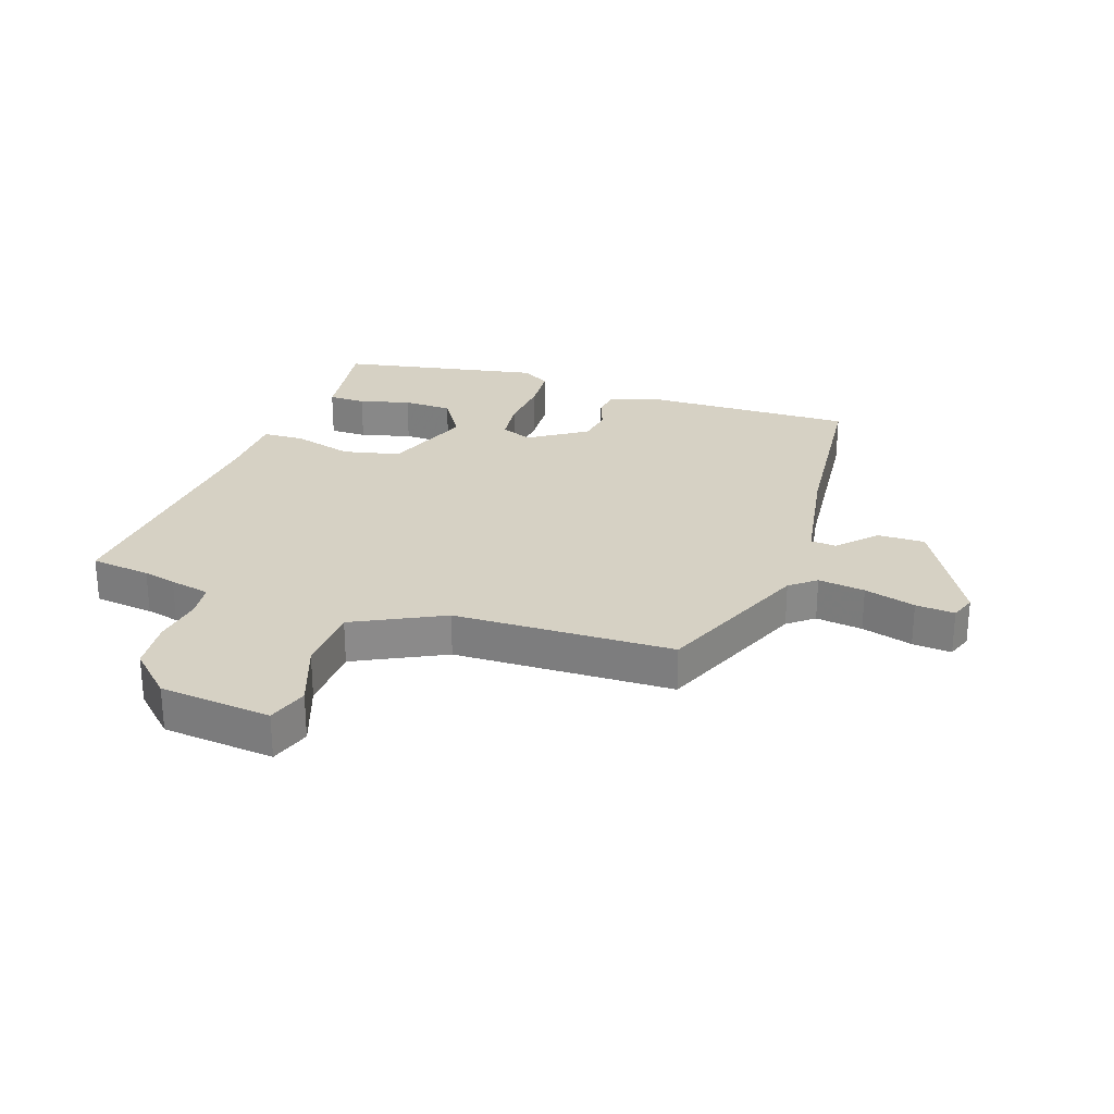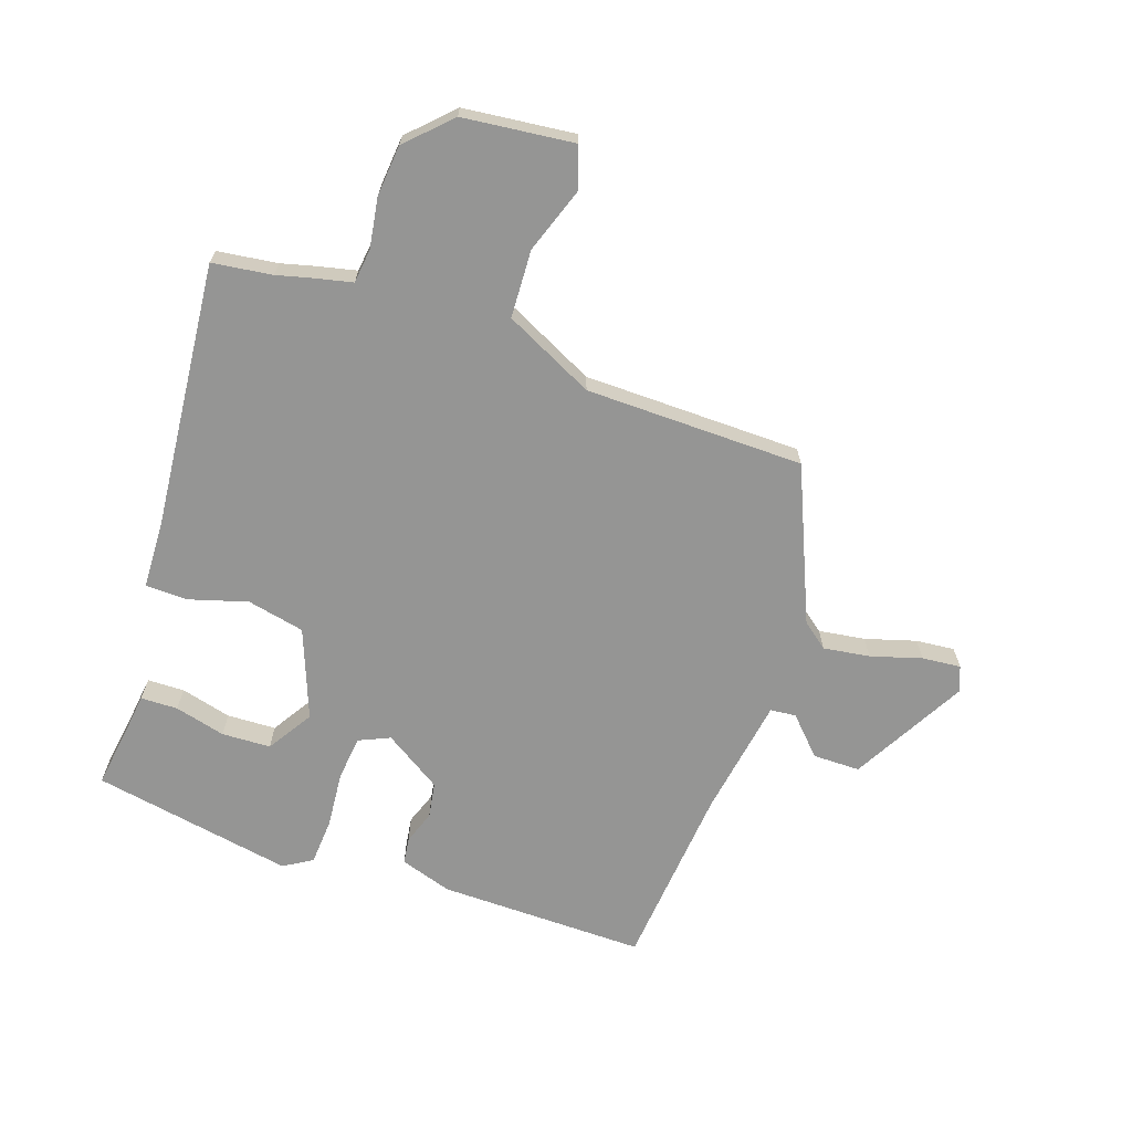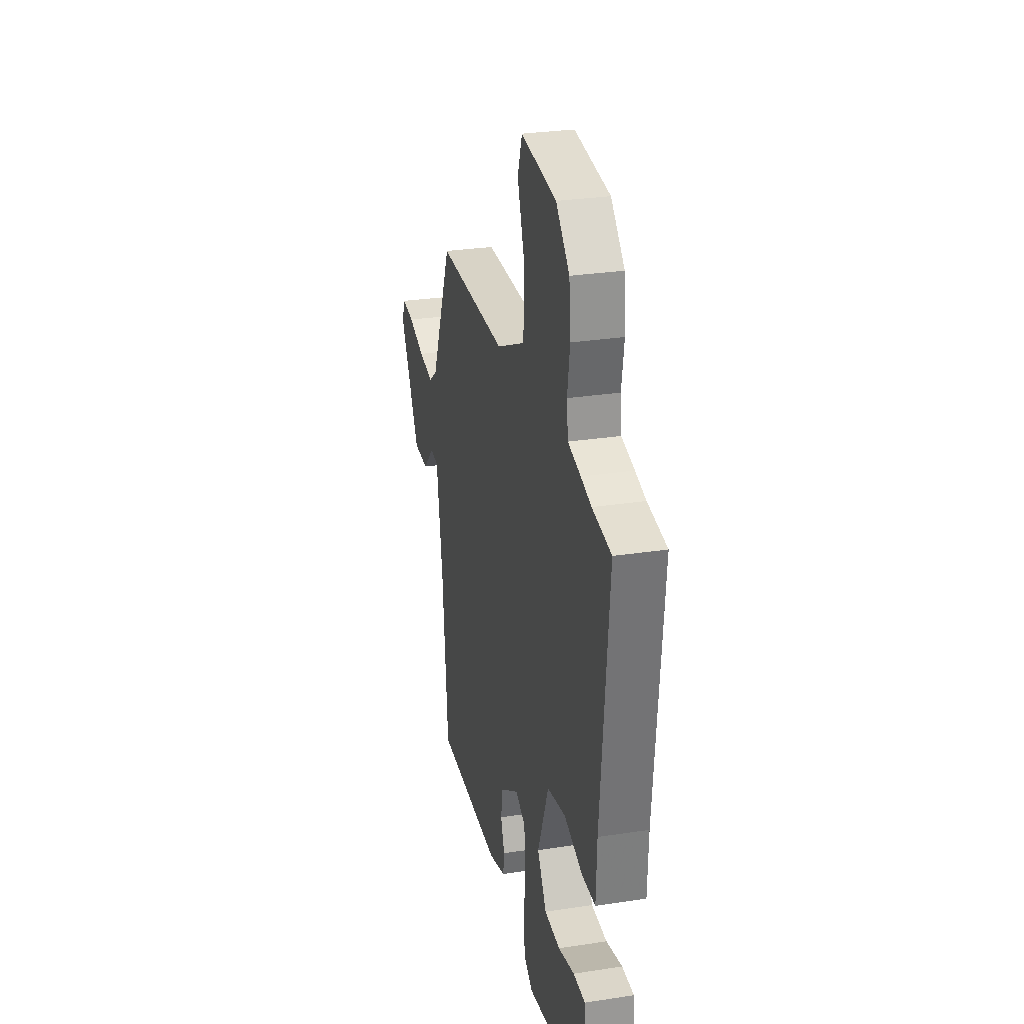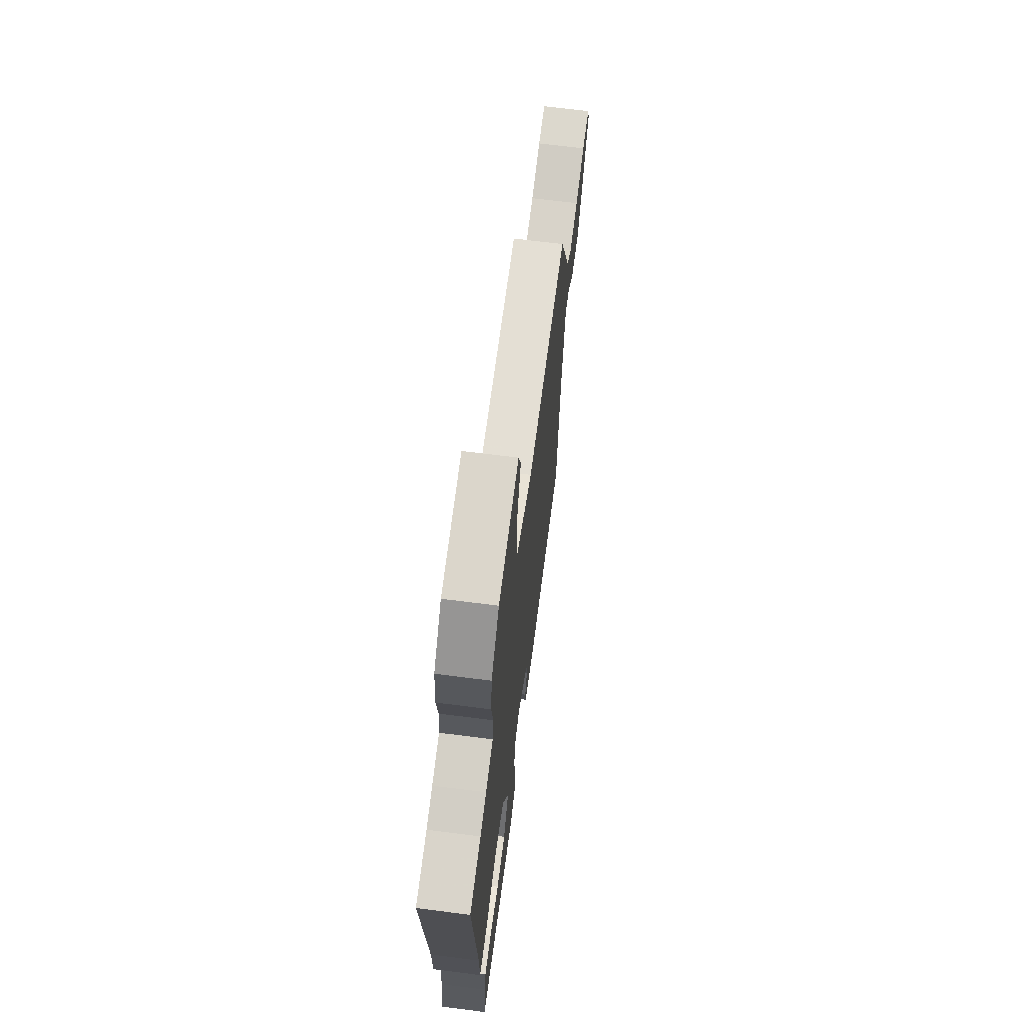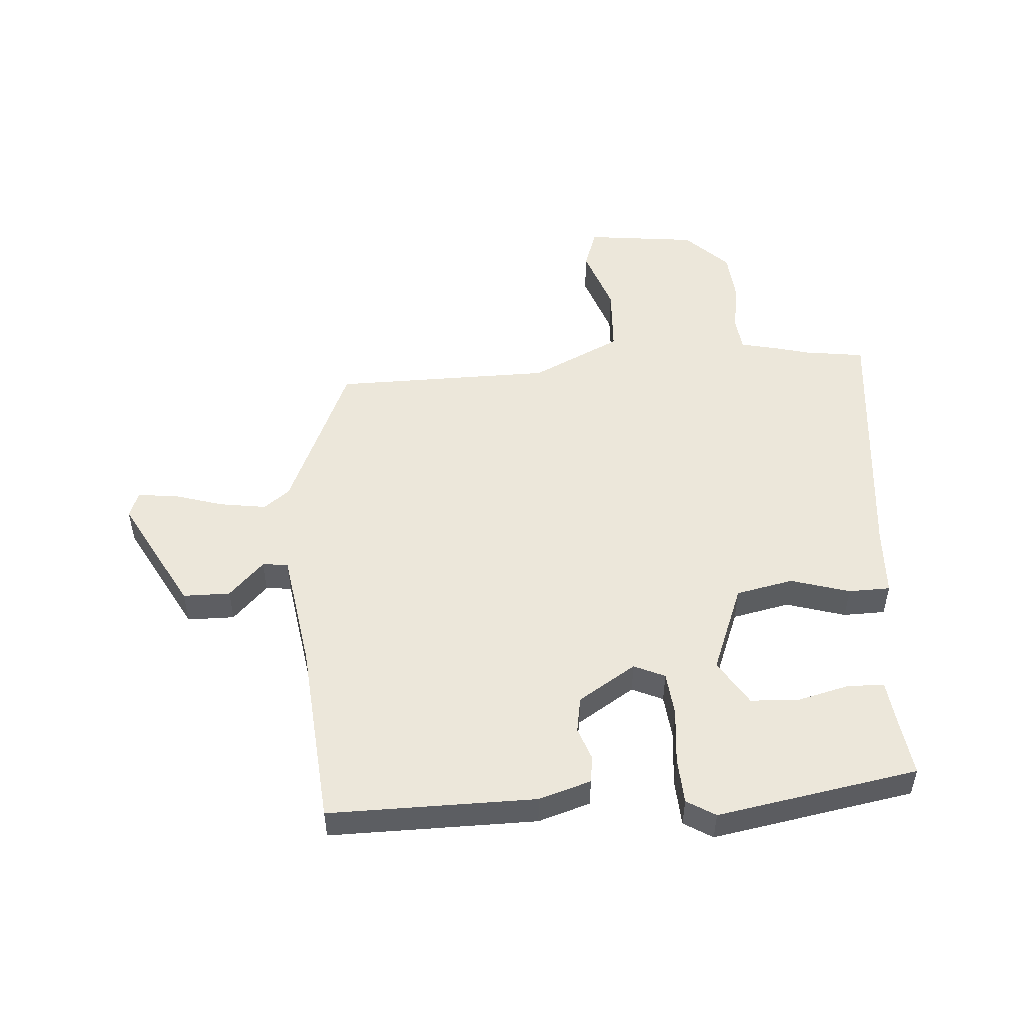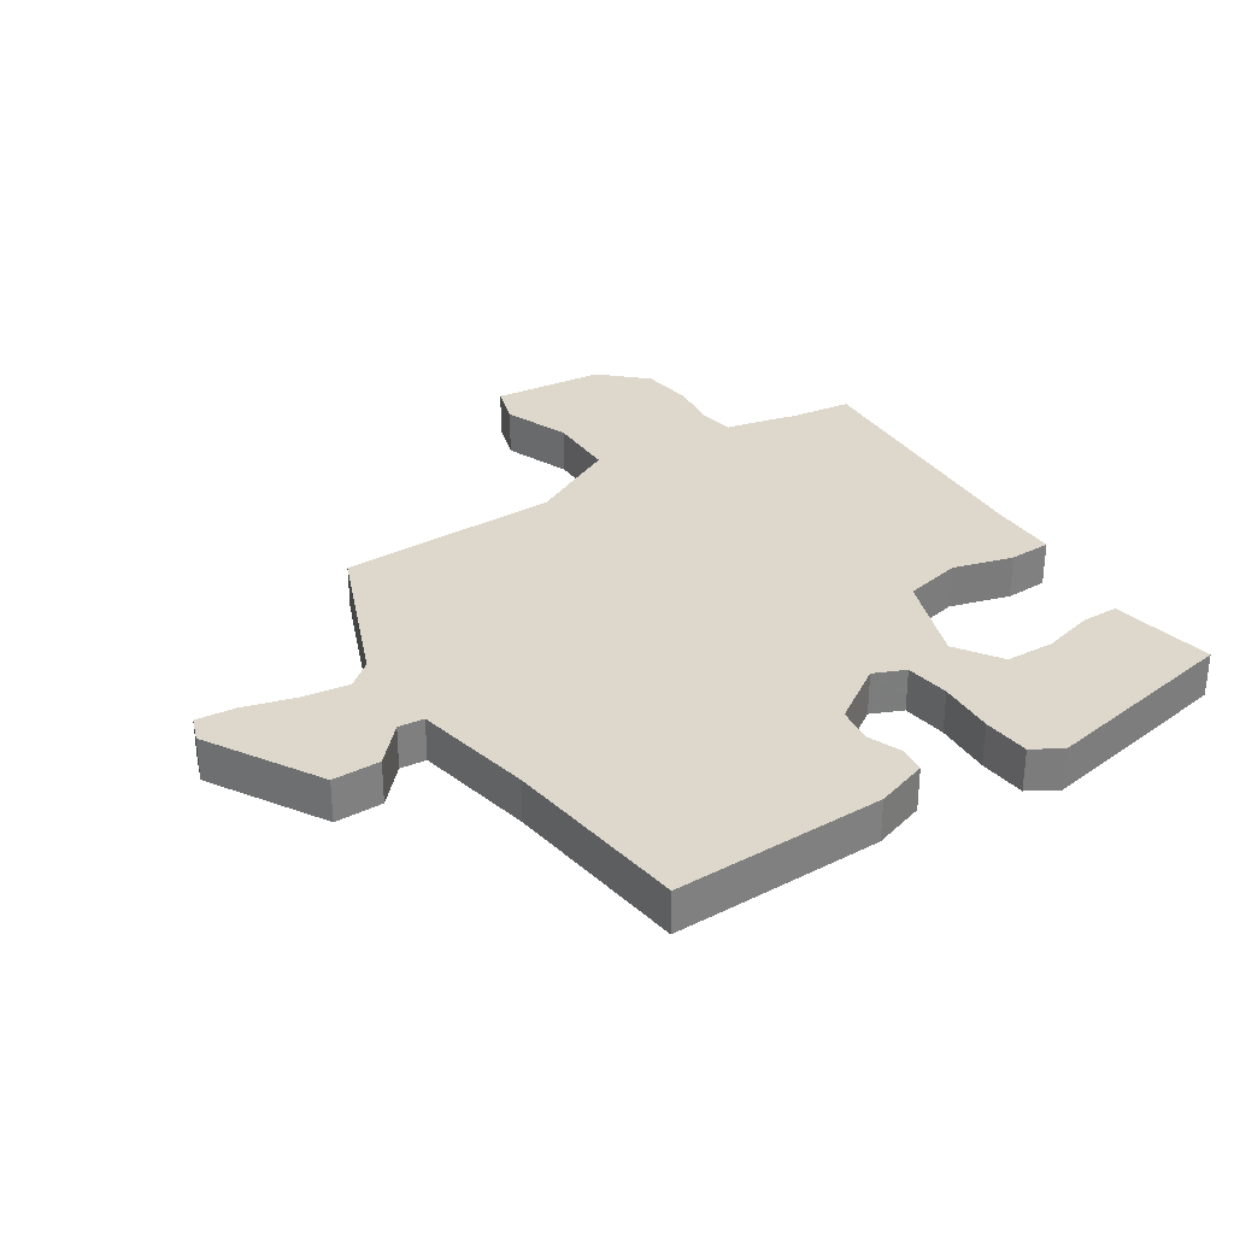
<metadata>
{"format":"obj","ext":"obj","renderer":"f3d","projection":"perspective","resolution":1024,"background":"white","views":[{"elev":26.8,"azim":18.4,"up":"+Y"},{"elev":-67.4,"azim":-18.8,"up":"+Y"},{"elev":29.0,"azim":-102.9,"up":"+Z"},{"elev":67.2,"azim":-82.7,"up":"+Z"},{"elev":50.9,"azim":176.4,"up":"+Y"},{"elev":31.5,"azim":146.1,"up":"+Y"}]}
</metadata>
<code>
v 0.486 0.07 -0.457
v 0.139 0.07 -0.452
v 0.052 0.07 -0.424
v 0.046 0.07 -0.379
v 0.066 0.07 -0.324
v 0.056 0.07 -0.264
v -0.04 0.07 -0.202
v -0.092 0.07 -0.225
v -0.1 0.07 -0.299
v -0.092 0.07 -0.393
v -0.097 0.07 -0.471
v -0.145 0.07 -0.5
v -0.482 0.07 -0.438
v -0.467 0.07 -0.336
v -0.458 0.07 -0.266
v -0.396 0.07 -0.265
v -0.311 0.07 -0.287
v -0.229 0.07 -0.284
v -0.181 0.07 -0.208
v -0.238 0.07 -0.059
v -0.334 0.07 -0.038
v -0.433 0.07 -0.067
v -0.503 0.07 -0.065
v -0.507 0.07 0.05
v -0.548 0.07 0.494
v -0.448 0.07 0.507
v -0.393 0.07 0.521
v -0.326 0.07 0.536
v -0.319 0.07 0.594
v -0.332 0.07 0.677
v -0.324 0.07 0.763
v -0.253 0.07 0.833
v -0.067 0.07 0.853
v -0.044 0.07 0.785
v -0.083 0.07 0.674
v -0.078 0.07 0.56
v 0.072 0.07 0.486
v 0.438 0.07 0.48
v 0.547 0.07 0.222
v 0.59 0.07 0.188
v 0.668 0.07 0.199
v 0.753 0.07 0.224
v 0.818 0.07 0.23
v 0.834 0.07 0.187
v 0.728 0.07 -0.004
v 0.649 0.07 -0.004
v 0.591 0.07 0.057
v 0.548 0.07 0.053
v 0.515 0.07 -0.147
v 0.486 0 -0.457
v 0.139 0 -0.452
v 0.052 0 -0.424
v 0.046 0 -0.379
v 0.066 0 -0.324
v 0.056 0 -0.264
v -0.04 0 -0.202
v -0.092 0 -0.225
v -0.1 0 -0.299
v -0.092 0 -0.393
v -0.097 0 -0.471
v -0.145 0 -0.5
v -0.482 0 -0.438
v -0.467 0 -0.336
v -0.458 0 -0.266
v -0.396 0 -0.265
v -0.311 0 -0.287
v -0.229 0 -0.284
v -0.181 0 -0.208
v -0.238 0 -0.059
v -0.334 0 -0.038
v -0.433 0 -0.067
v -0.503 0 -0.065
v -0.507 0 0.05
v -0.548 0 0.494
v -0.448 0 0.507
v -0.393 0 0.521
v -0.326 0 0.536
v -0.319 0 0.594
v -0.332 0 0.677
v -0.324 0 0.763
v -0.253 0 0.833
v -0.067 0 0.853
v -0.044 0 0.785
v -0.083 0 0.674
v -0.078 0 0.56
v 0.072 0 0.486
v 0.438 0 0.48
v 0.547 0 0.222
v 0.59 0 0.188
v 0.668 0 0.199
v 0.753 0 0.224
v 0.818 0 0.23
v 0.834 0 0.187
v 0.728 0 -0.004
v 0.649 0 -0.004
v 0.591 0 0.057
v 0.548 0 0.053
v 0.515 0 -0.147
f 45 46 47
f 44 45 47
f 43 44 47
f 42 43 47
f 41 42 47
f 40 41 47 48
f 39 40 48
f 39 48 49
f 38 39 49
f 37 38 49
f 33 34 35
f 32 33 35
f 31 32 35
f 30 31 35
f 29 30 35
f 28 29 35 36
f 37 49 1
f 36 37 1
f 28 36 1
f 27 28 1
f 26 27 1
f 21 22 23 24
f 24 25 26
f 21 24 26
f 20 21 26
f 14 15 16 17
f 14 17 18
f 13 14 18
f 12 13 18
f 11 12 18
f 10 11 18
f 9 10 18
f 8 9 18 19
f 3 4 5
f 2 3 5
f 1 2 5
f 1 5 6
f 26 1 6 7
f 19 20 26
f 8 19 26
f 7 8 26
f 96 95 94
f 96 94 93
f 96 93 92
f 96 92 91
f 96 91 90
f 97 96 90 89
f 97 89 88
f 98 97 88
f 98 88 87
f 98 87 86
f 84 83 82
f 84 82 81
f 84 81 80
f 84 80 79
f 84 79 78
f 85 84 78 77
f 50 98 86
f 50 86 85
f 50 85 77
f 50 77 76
f 50 76 75
f 73 72 71 70
f 75 74 73
f 75 73 70
f 75 70 69
f 66 65 64 63
f 67 66 63
f 67 63 62
f 67 62 61
f 67 61 60
f 67 60 59
f 67 59 58
f 68 67 58 57
f 54 53 52
f 54 52 51
f 54 51 50
f 55 54 50
f 56 55 50 75
f 75 69 68
f 75 68 57
f 75 57 56
f 1 50 51 2
f 2 51 52 3
f 3 52 53 4
f 4 53 54 5
f 5 54 55 6
f 6 55 56 7
f 7 56 57 8
f 8 57 58 9
f 9 58 59 10
f 10 59 60 11
f 11 60 61 12
f 12 61 62 13
f 13 62 63 14
f 14 63 64 15
f 15 64 65 16
f 16 65 66 17
f 17 66 67 18
f 18 67 68 19
f 19 68 69 20
f 20 69 70 21
f 21 70 71 22
f 22 71 72 23
f 23 72 73 24
f 24 73 74 25
f 25 74 75 26
f 26 75 76 27
f 27 76 77 28
f 28 77 78 29
f 29 78 79 30
f 30 79 80 31
f 31 80 81 32
f 32 81 82 33
f 33 82 83 34
f 34 83 84 35
f 35 84 85 36
f 36 85 86 37
f 37 86 87 38
f 38 87 88 39
f 39 88 89 40
f 40 89 90 41
f 41 90 91 42
f 42 91 92 43
f 43 92 93 44
f 44 93 94 45
f 45 94 95 46
f 46 95 96 47
f 47 96 97 48
f 48 97 98 49
f 49 98 50 1

</code>
